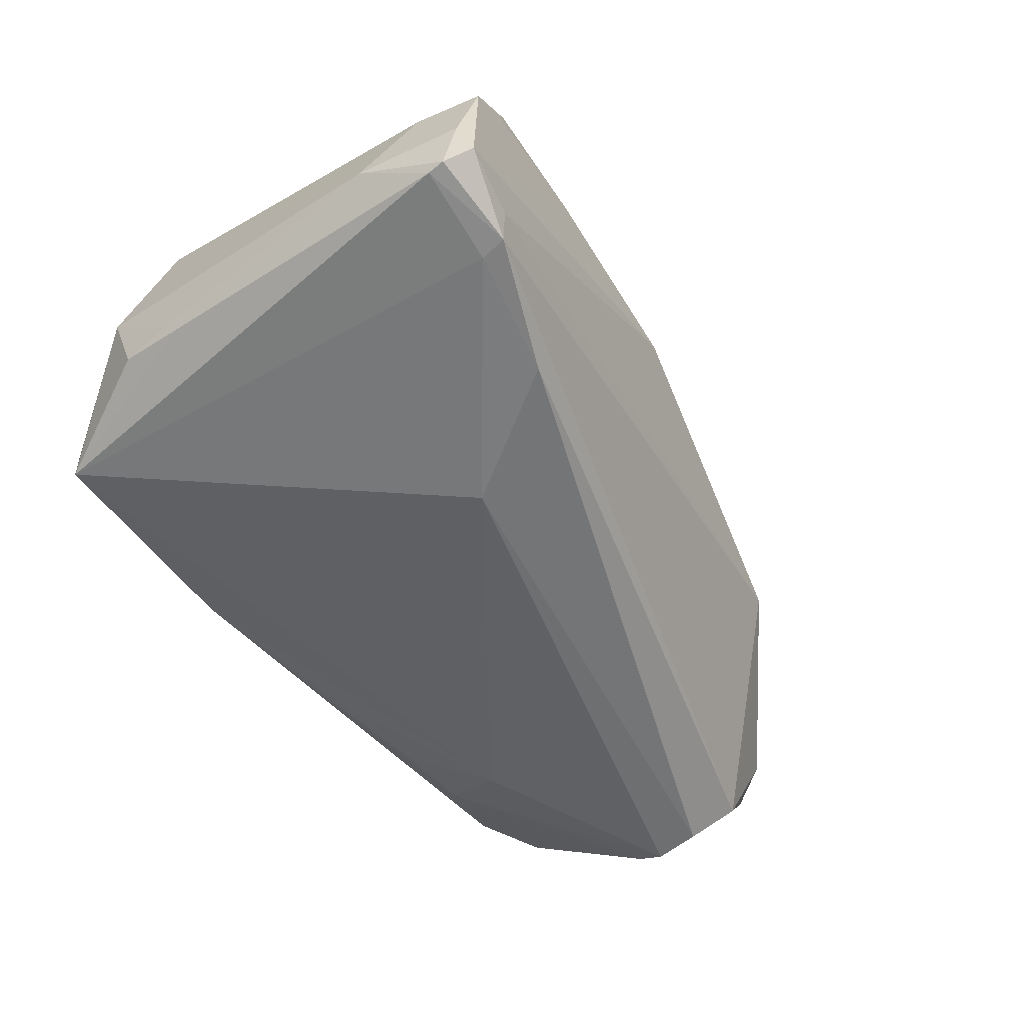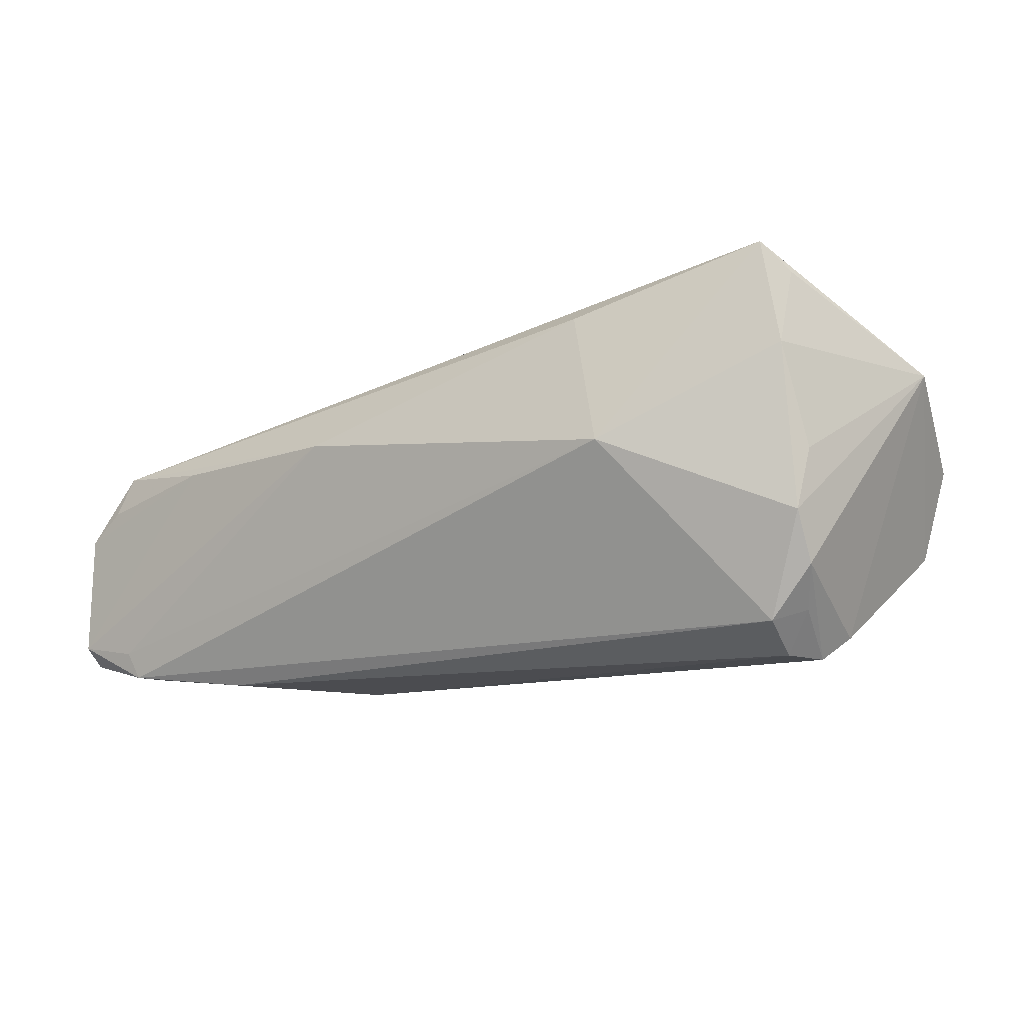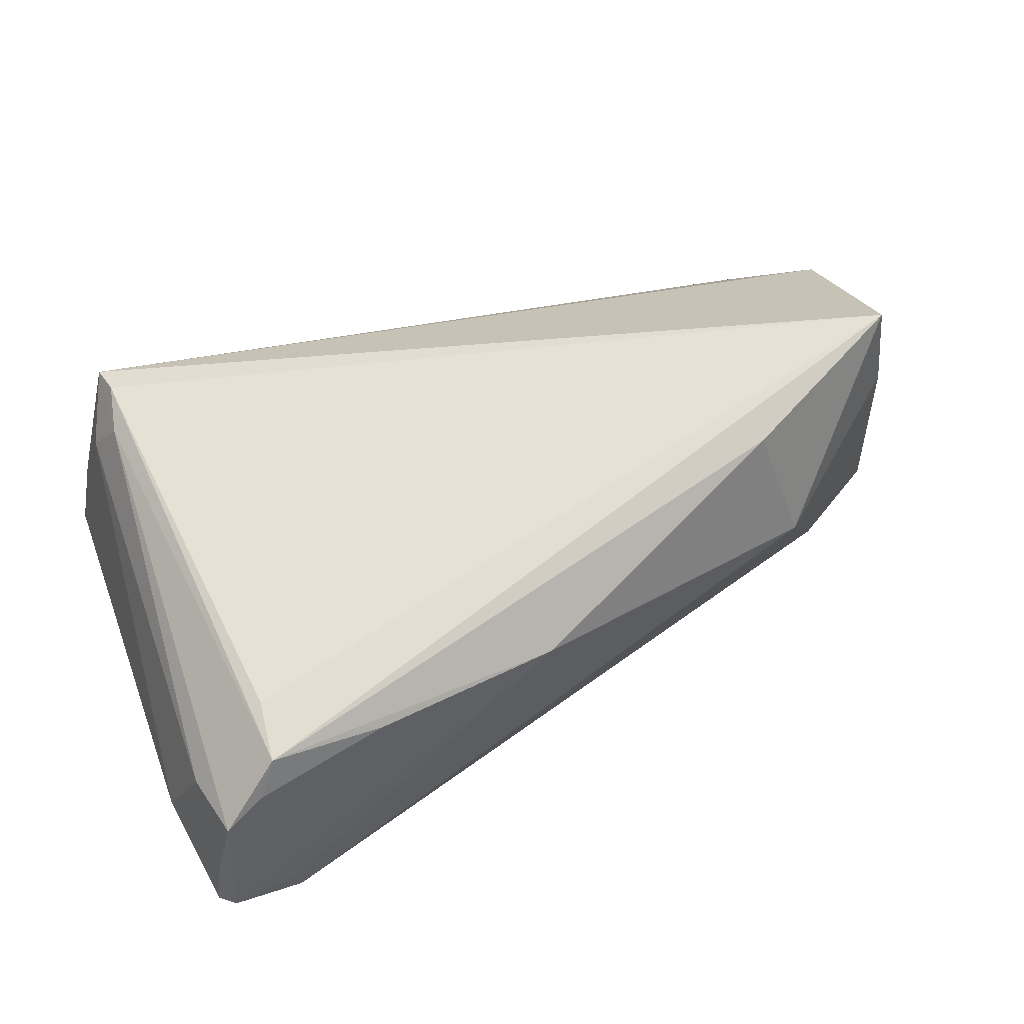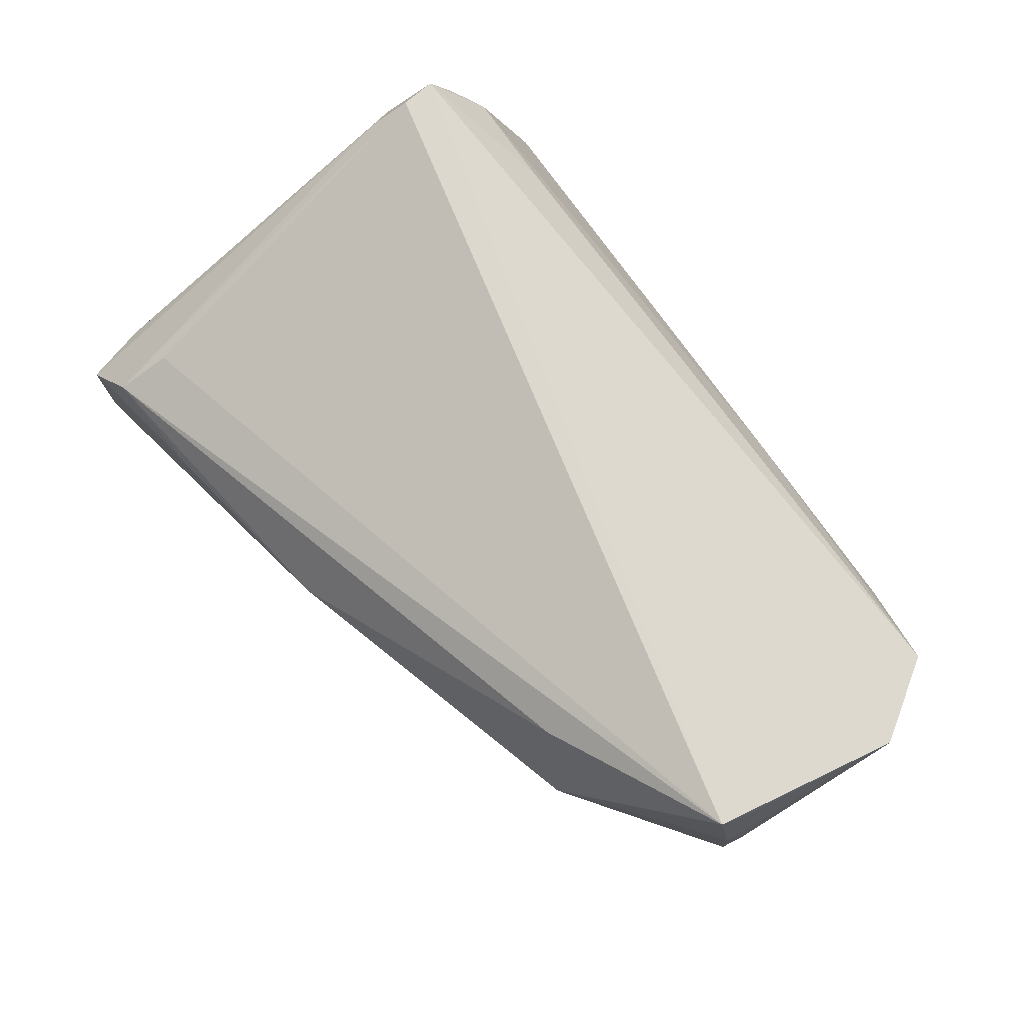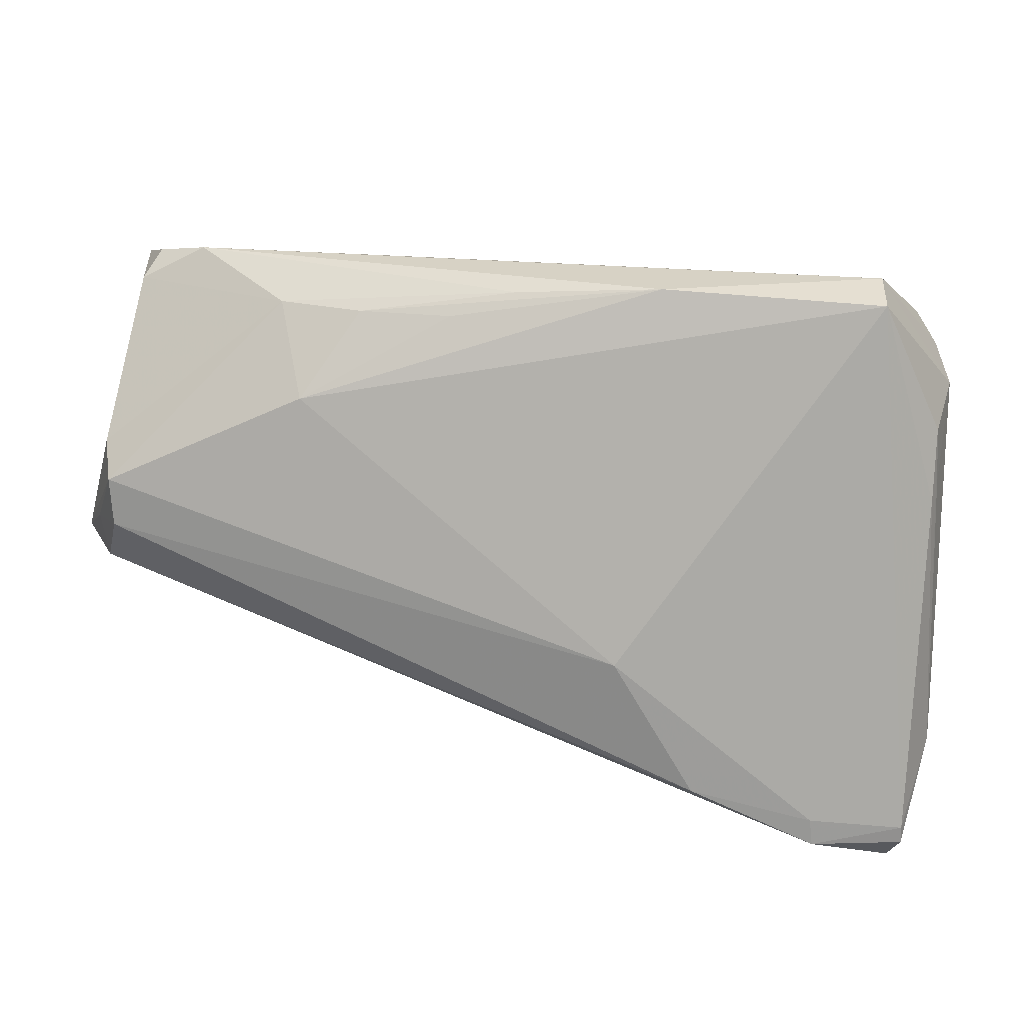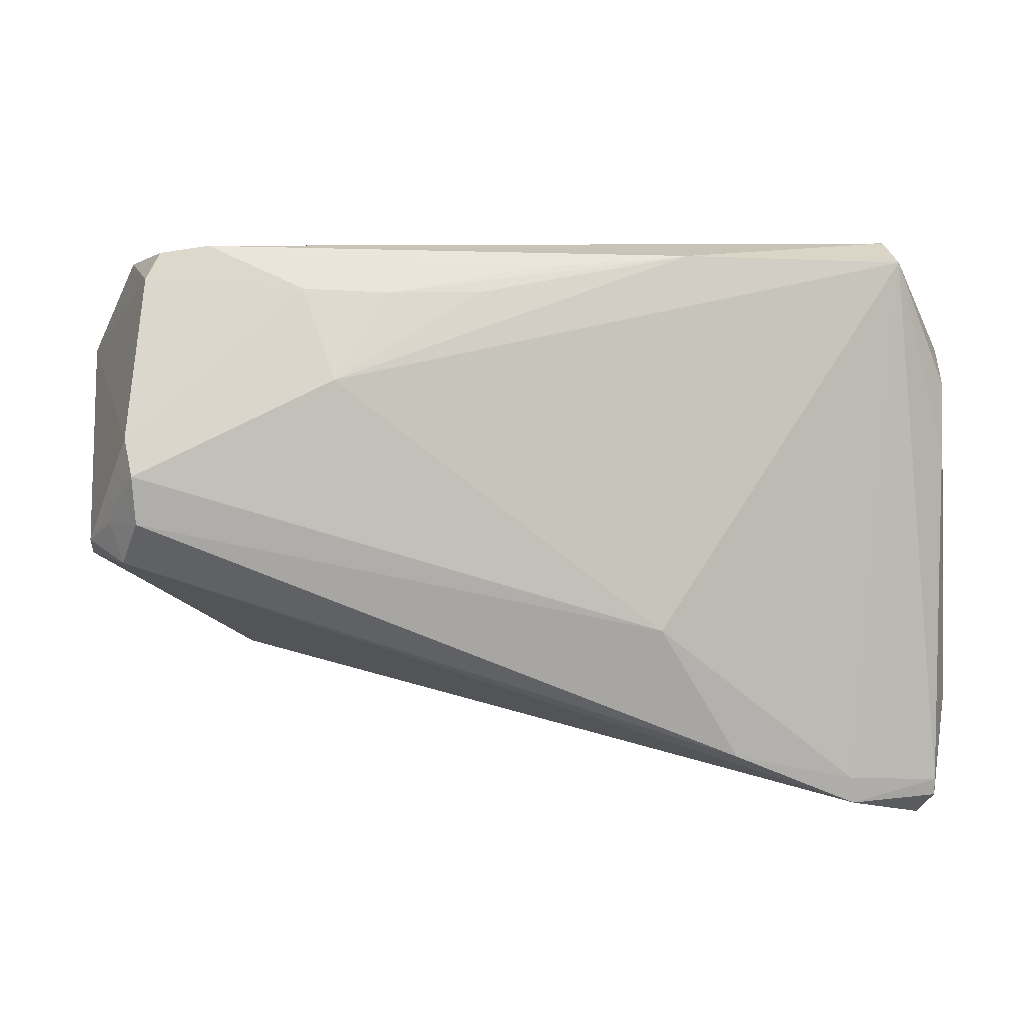
<metadata>
{"format":"obj","ext":"obj","renderer":"f3d","projection":"perspective","resolution":1024,"background":"white","views":[{"elev":-54.5,"azim":-51.2,"up":"+Z"},{"elev":-12.4,"azim":48.5,"up":"+Z"},{"elev":46.2,"azim":-21.5,"up":"+Z"},{"elev":76.4,"azim":54.2,"up":"+Z"},{"elev":20.9,"azim":-168.6,"up":"+Y"},{"elev":12.6,"azim":178.5,"up":"+Y"}]}
</metadata>
<code>
v 0.03009 0.02799 -0.01365
v 0.05997 0.01678 0.01246
v -0.04865 -0.03767 -0.01054
v 0.03358 -0.0189 0.01873
v 0.01798 0.03088 0.0001466
v 0.01984 0.02764 -0.01485
v -0.01667 0.03181 -0.01325
v -0.02563 -0.03622 0.006564
v -0.03781 -0.0329 -0.0207
v -0.04733 -0.03927 -0.01578
v 0.05 0.02863 -0.008251
v -0.03817 -0.03621 -0.02064
v 0.05225 -0.004647 -0.02005
v -0.04975 0.006494 -0.01062
v 0.05137 0.01087 -0.02054
v 0.05845 -0.004291 -3.819e-05
v -0.03928 -0.03732 -0.01722
v 0.04997 0.0008675 -0.02344
v -0.03986 -0.03734 0.008141
v 0.05763 -0.007824 0.01258
v -0.05096 0.01805 0.0009162
v -0.03906 -0.03056 0.01104
v -0.04792 0.01331 0.01818
v -0.04193 -0.03853 0.003263
v -0.04678 -0.03923 -0.000328
v 0.0008487 0.03056 -0.01336
v 0.03914 -0.02088 0.001872
v 0.05567 -0.008891 0.02535
v -0.04982 0.01507 -0.008798
v 0.05392 -1.854e-05 -0.01846
v -0.04562 0.009644 0.02272
v 0.02614 0.01785 -0.02052
v 0.0503 0.006745 -0.02344
v -0.04565 0.0224 0.01752
v -0.04205 0.02523 0.01529
v -0.04901 -0.03619 -0.01797
v -0.04508 0.01886 0.02504
v -0.02311 -0.02935 -0.02257
v -0.0485 -0.03121 0.0004352
v 0.05725 -0.003202 -0.01368
v -0.04296 0.03085 -0.01214
v 0.05669 -0.004444 0.02223
v 0.04215 0.03264 -0.007283
v -0.02985 0.0251 0.01529
v -0.04445 0.01443 0.02581
v -0.01335 -0.01277 -0.02344
v 0.05805 -0.006274 -0.007673
v -0.05021 0.008319 -0.008586
v -0.04634 0.02408 0.01164
v -0.05138 -0.02515 -0.01053
v -0.04894 0.02149 0.006467
v 0.05317 0.0293 0.002992
v -0.04897 -0.0341 -0.01812
v 0.008558 0.0277 -0.01526
v 0.04844 0.03161 -0.005355
v -0.04205 0.03264 -0.006255
v -0.001825 -0.03273 0.006769
f 46 41 32
f 56 41 21
f 32 41 7
f 56 43 7
f 7 41 56
f 13 38 18
f 18 38 46
f 11 52 2
f 2 15 11
f 50 53 36
f 43 11 1
f 1 11 15
f 22 28 45
f 45 19 22
f 22 19 28
f 2 28 42
f 20 42 28
f 20 16 2
f 2 42 20
f 13 18 30
f 29 21 41
f 46 38 9
f 41 46 9
f 9 53 41
f 56 35 5
f 5 43 56
f 5 52 43
f 52 5 44
f 44 5 35
f 43 52 55
f 55 11 43
f 52 11 55
f 6 1 32
f 26 7 43
f 43 1 26
f 26 6 7
f 1 6 26
f 13 30 40
f 40 15 2
f 33 30 18
f 15 40 33
f 33 40 30
f 32 1 33
f 33 1 15
f 33 46 32
f 33 18 46
f 28 19 4
f 19 57 4
f 13 40 47
f 16 20 47
f 2 16 47
f 47 40 2
f 41 53 14
f 14 29 41
f 53 50 14
f 50 29 14
f 48 50 21
f 21 29 48
f 48 29 50
f 56 21 51
f 31 19 45
f 32 7 54
f 54 6 32
f 7 6 54
f 10 17 57
f 12 9 38
f 12 38 13
f 17 10 12
f 12 10 36
f 36 53 12
f 53 9 12
f 56 51 49
f 49 51 34
f 49 35 56
f 49 34 35
f 37 31 45
f 34 51 37
f 35 34 37
f 37 44 35
f 52 44 37
f 2 52 37
f 37 28 2
f 45 28 37
f 50 39 23
f 39 31 23
f 21 50 23
f 31 37 23
f 23 51 21
f 23 37 51
f 19 31 25
f 25 31 39
f 36 10 3
f 10 25 3
f 3 50 36
f 3 39 50
f 3 25 39
f 19 25 24
f 8 10 57
f 8 25 10
f 8 24 25
f 8 57 19
f 19 24 8
f 27 47 20
f 27 4 57
f 13 47 27
f 27 20 28
f 28 4 27
f 27 12 13
f 57 17 27
f 17 12 27

</code>
